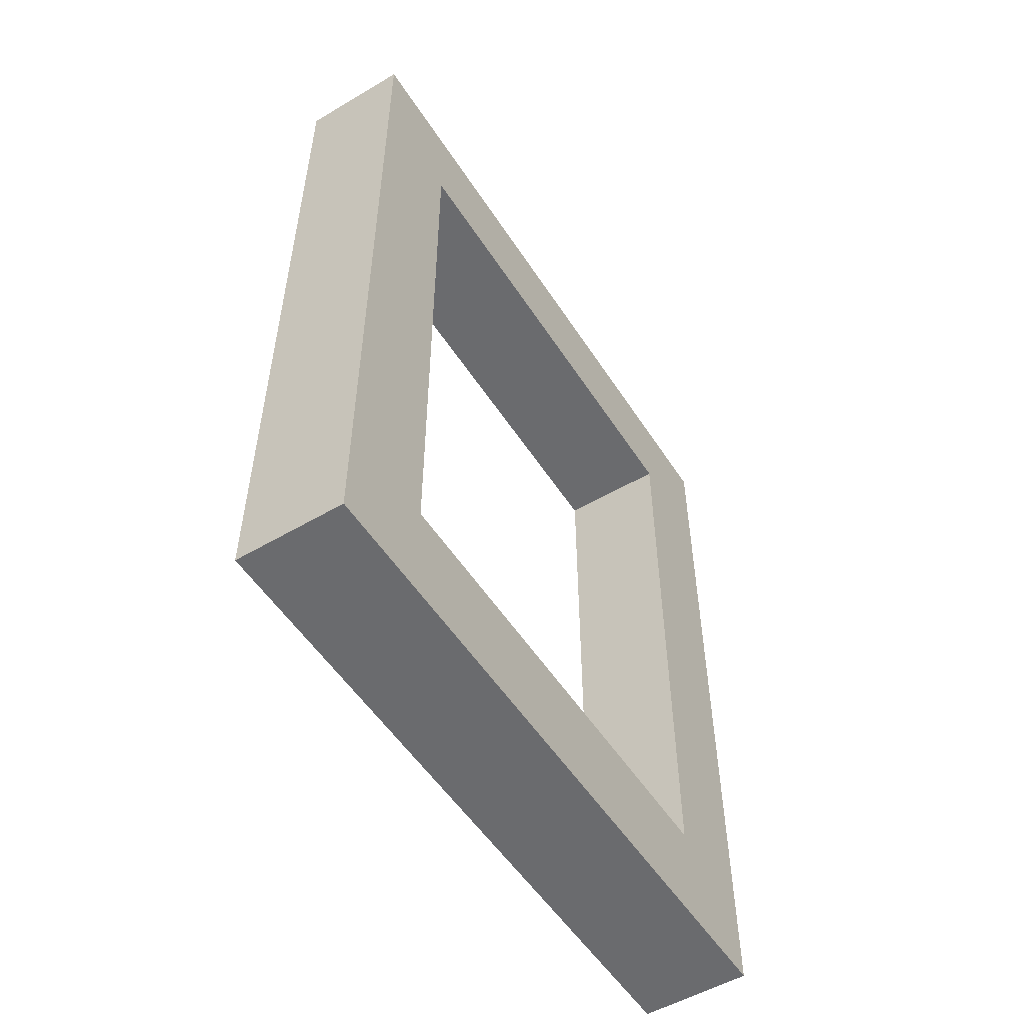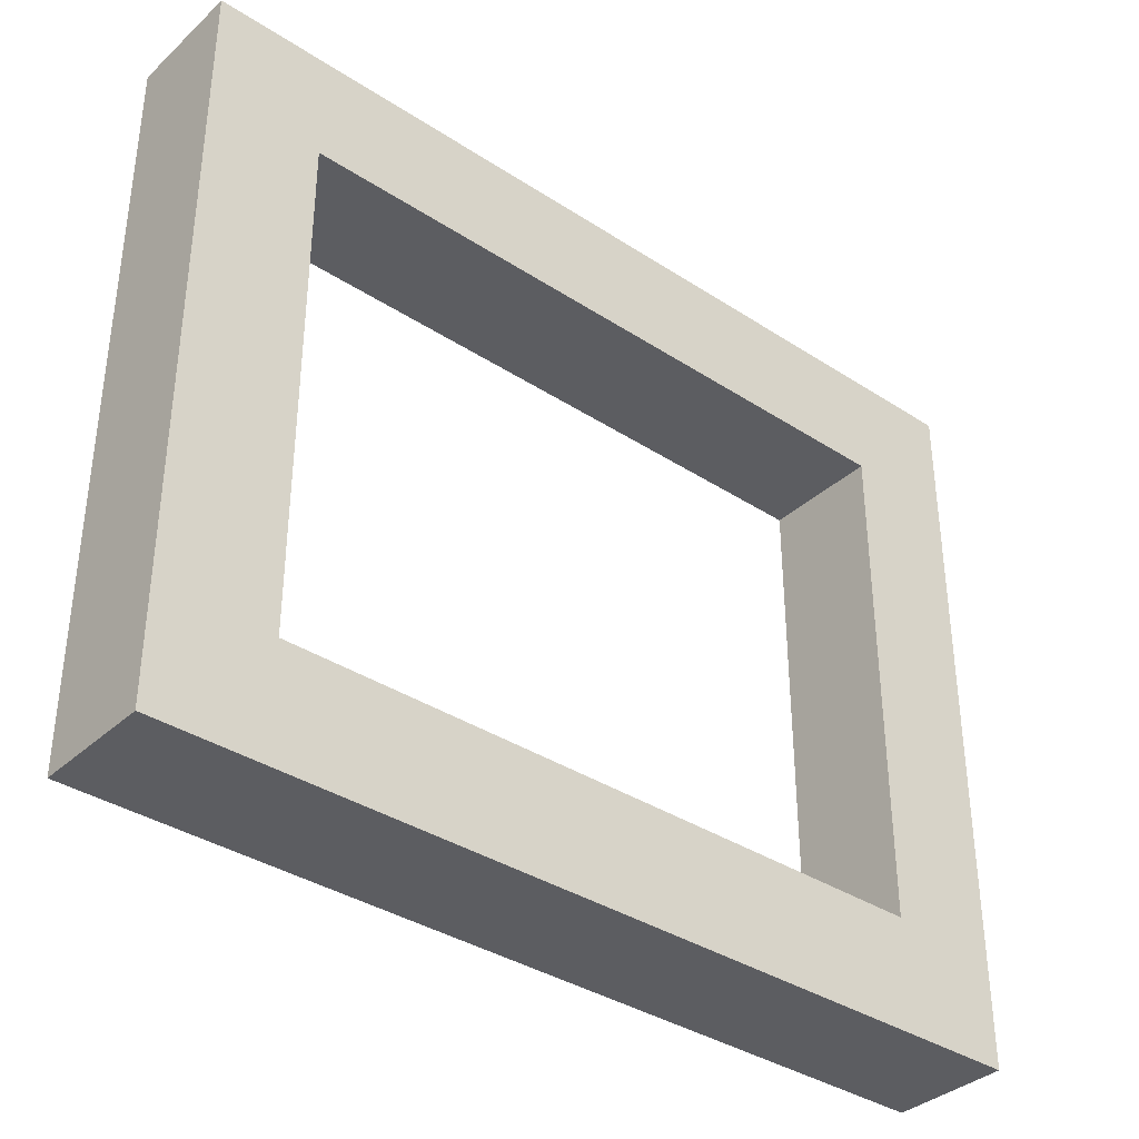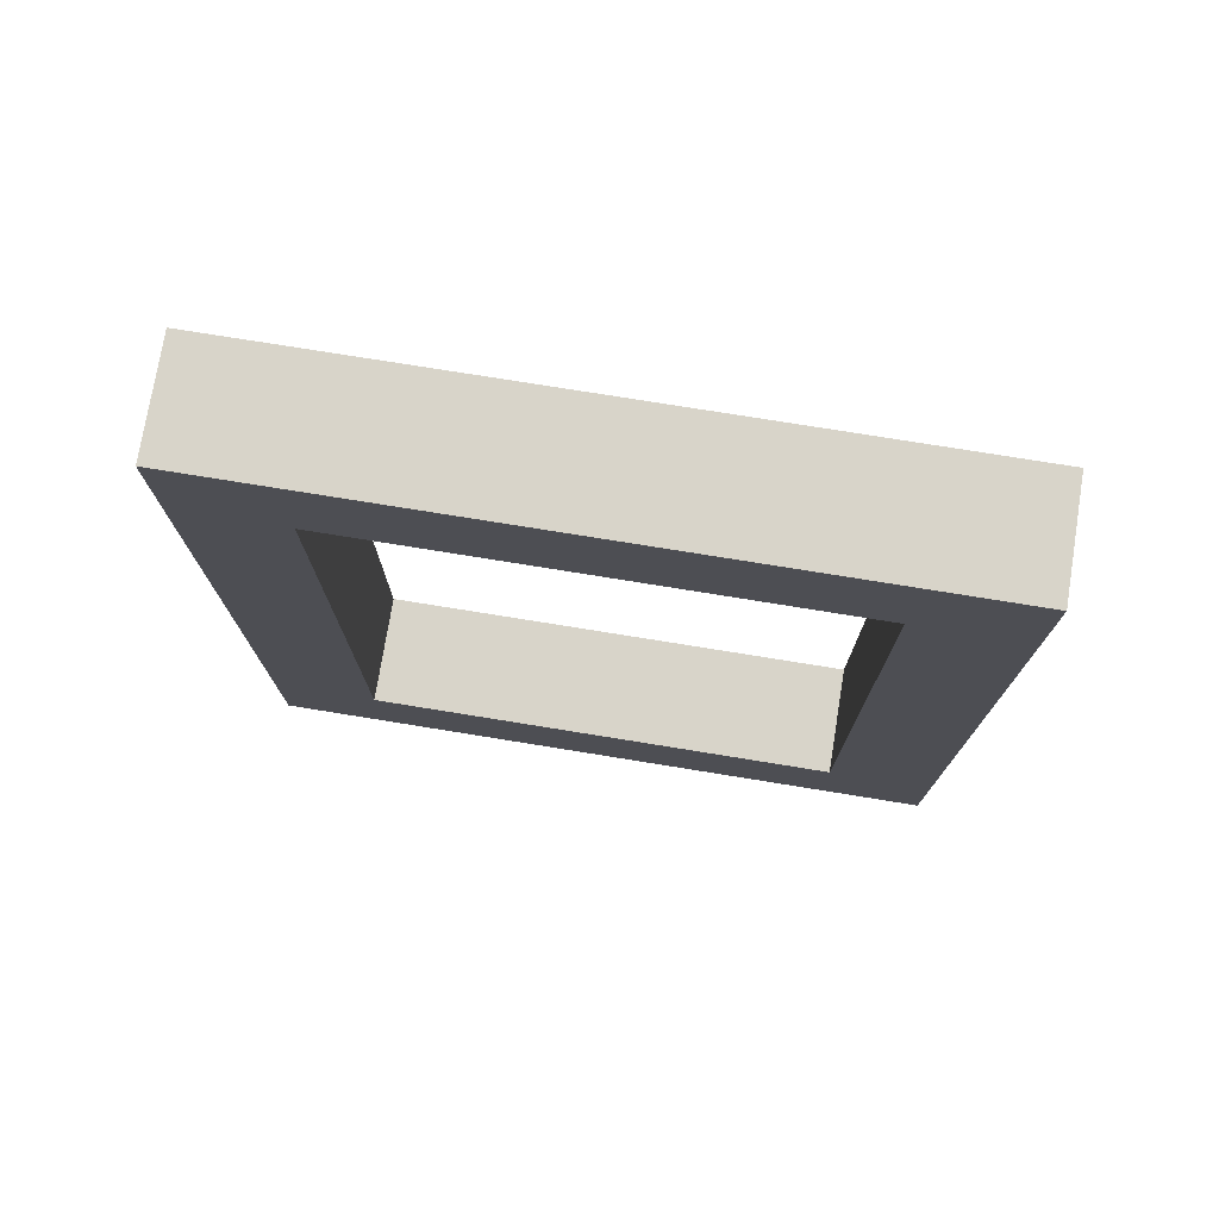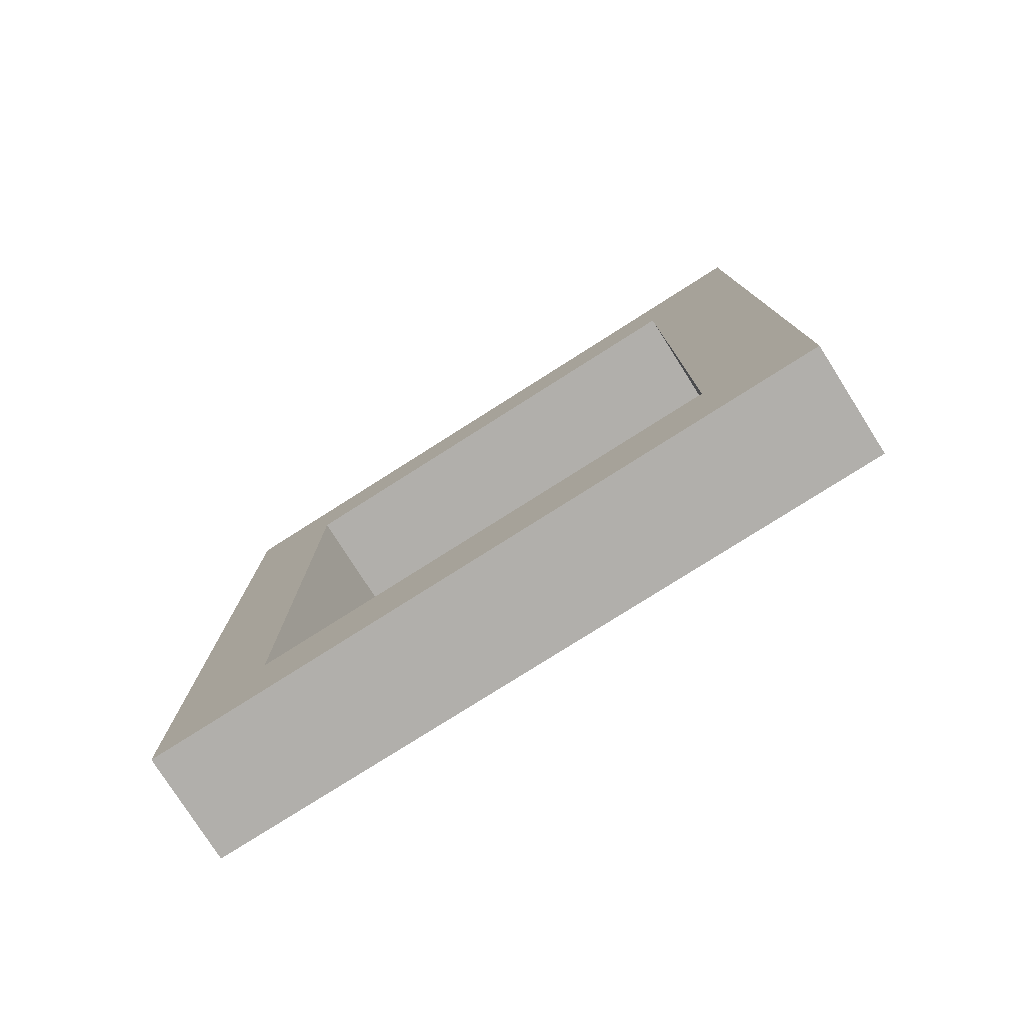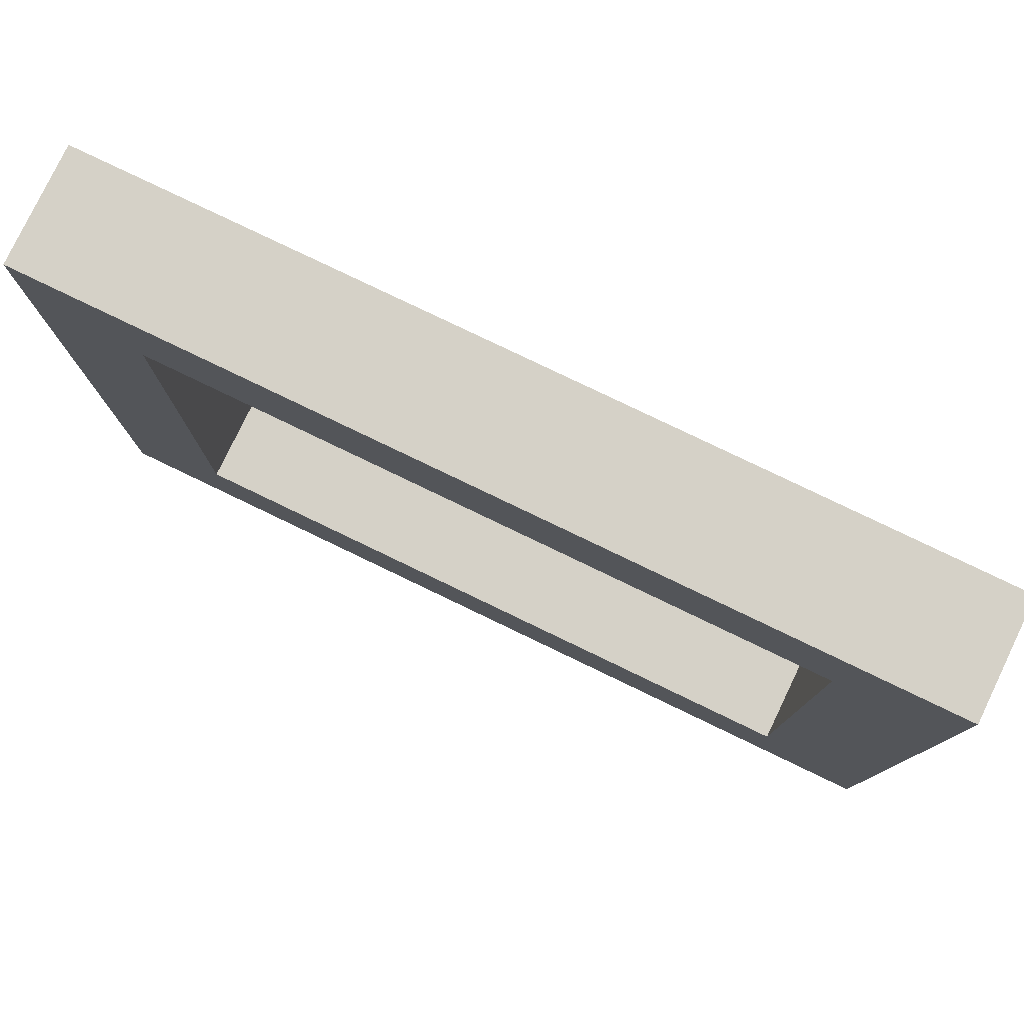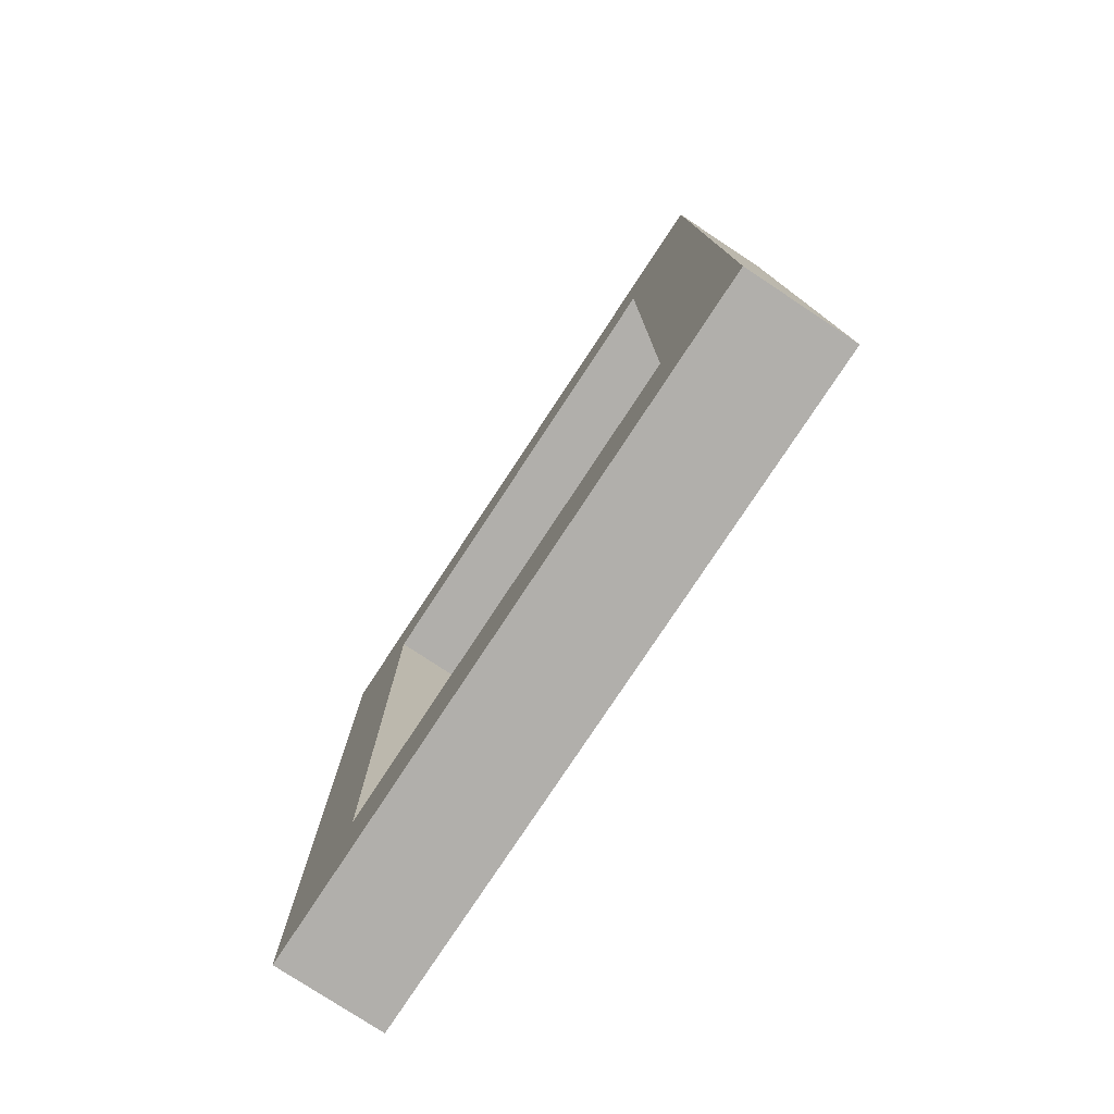
<metadata>
{"format":"obj","ext":"obj","renderer":"f3d","projection":"perspective","resolution":1024,"background":"white","views":[{"elev":-53.3,"azim":-147.8,"up":"+Y"},{"elev":-36.3,"azim":49.6,"up":"+Z"},{"elev":75.5,"azim":99.2,"up":"+Y"},{"elev":-78.3,"azim":-57.6,"up":"+Y"},{"elev":79.0,"azim":-64.3,"up":"+Z"},{"elev":-78.1,"azim":146.6,"up":"+Y"}]}
</metadata>
<code>
o Mesh1_Group1_Model.078
v 0.05 0 0
v 0.05 0.04774 -0.04774
v 0.05 0.38 0
v 0.05 0 -0.3125
v 0 0 0
v 0 0 -0.3125
v 0 0.38 0
v 0.05 0.38 -0.3125
v 0 0.38 -0.3125
v 0.05 0.3323 -0.04774
v 0.05 0.1661 -0.04774
v 0.05 0.2139 -0.04774
v 0 0.04774 -0.04774
v 0 0.3323 -0.04774
v 0 0.04774 -0.2648
v 0.05 0.04774 -0.2648
v 0 0.3323 -0.2648
v 0.05 0.3323 -0.2648
v 0.05 0.1661 -0.2648
v 0.05 0.2139 -0.2648
f 1 2 3
f 2 1 4
f 1 6 4
f 3 5 1
f 8 7 3
f 3 10 8
f 10 3 2
f 10 2 11
f 13 14 12
f 10 11 12
f 13 16 15
f 6 13 15
f 5 13 6
f 13 5 14
f 7 14 5
f 14 7 9
f 14 9 17
f 17 9 15
f 6 15 9
f 4 9 8
f 8 18 4
f 8 10 18
f 17 10 14
f 17 15 19
f 19 4 20
f 16 4 19
f 2 4 16
f 20 4 18
f 1 5 6
f 3 7 5
f 8 9 7
f 10 12 14
f 12 11 13
f 11 2 13
f 13 2 16
f 4 6 9
f 17 18 10
f 16 19 15
f 19 20 17
f 20 18 17

</code>
